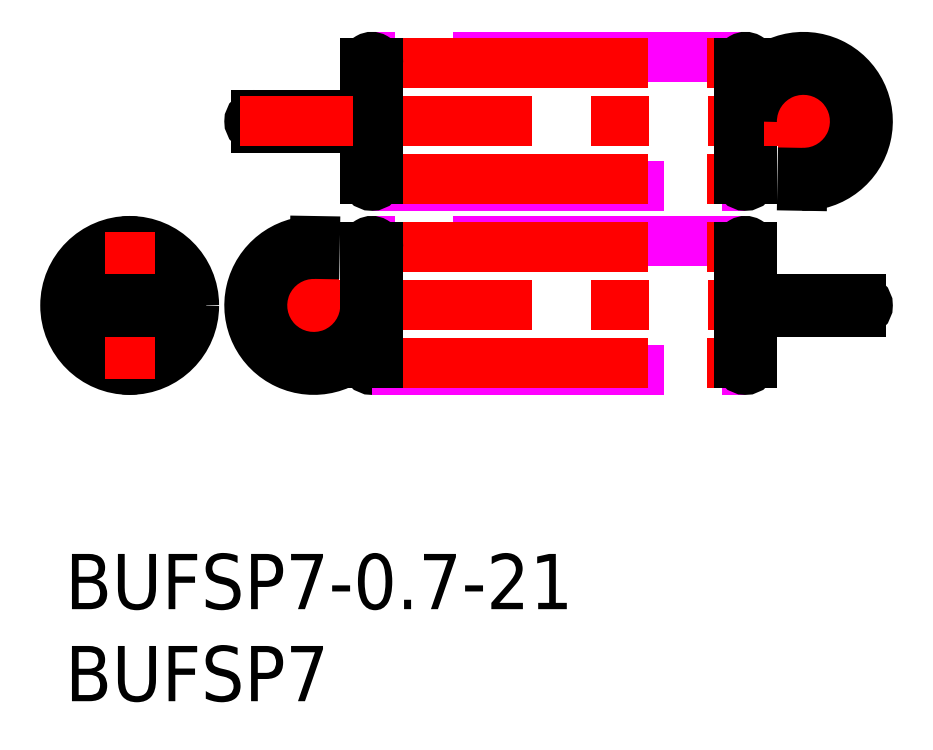
<metadata>
{"format":"dxf","ext":"dxf","renderer":"ezdxf+matplotlib","layout":"modelspace","background":"white","min_lineweight":24,"dpi":150}
</metadata>
<code>
0
SECTION
2
ENTITIES
0
INSERT
8
MSM_CONTINUOUS
2
*U16
10
0
20
0
30
0
0
INSERT
8
MSM_CONTINUOUS
2
*U17
10
0
20
0
30
0
0
LINE
8
MSM_CENTER
10
9.5
20
13.5
30
0
11
44.1
21
13.5
31
0
0
LINE
8
MSM_CENTER
10
13.5
20
9.5
30
0
11
13.5
21
17.5
31
0
0
LINE
8
MSM_CONTINUOUS
10
13.55
20
16.3
30
0
11
13.56
21
17
31
0
0
ARC
8
MSM_CONTINUOUS
10
13.5
20
13.5
30
0
40
3.5
50
89
51
323.1
0
ARC
8
MSM_CONTINUOUS
10
13.5
20
13.5
30
0
40
2.8
50
89
51
0
0
LINE
8
MSM_CONTINUOUS
10
16.3
20
16.65
30
0
11
16.3
21
10.35
31
0
0
ARC
8
MSM_CONTINUOUS
10
16.65
20
10.35
30
0
40
0.35
50
180
51
360
0
LINE
8
MSM_IMAGINARY
10
36.95
20
17
30
0
11
16.65
21
17
31
0
0
LINE
8
MSM_IMAGINARY
10
16.65
20
10
30
0
11
36.95
21
10
31
0
0
LINE
8
MSM_CONTINUOUS
10
37.3
20
10.35
30
0
11
37.3
21
16.65
31
0
0
ARC
8
MSM_CONTINUOUS
10
36.95
20
16.65
30
0
40
0.35
50
0
51
180
0
ARC
8
MSM_CONTINUOUS
10
3.5
20
13.5
30
0
40
2.8
50
97.18
51
262.8
0
ARC
8
MSM_CONTINUOUS
10
3.5
20
13.5
30
0
40
2.8
50
277.2
51
82.82
0
LINE
8
MSM_CONTINUOUS
10
3.85
20
10.35
30
0
11
3.85
21
16.65
31
0
0
LINE
8
MSM_CONTINUOUS
10
3.15
20
16.65
30
0
11
3.15
21
10.35
31
0
0
ARC
8
MSM_CONTINUOUS
10
3.5
20
10.35
30
0
40
0.35
50
180
51
0
0
ARC
8
MSM_CONTINUOUS
10
3.5
20
16.65
30
0
40
0.35
50
0
51
180
0
CIRCLE
8
MSM_CONTINUOUS
10
3.5
20
13.5
30
0
40
3.5
0
LINE
8
MSM_IMAGINARY
10
16.65
20
20
30
0
11
36.95
21
20
31
0
0
LINE
8
MSM_IMAGINARY
10
36.95
20
27
30
0
11
16.65
21
27
31
0
0
LINE
8
MSM_CONTINUOUS
10
16.3
20
26.65
30
0
11
16.3
21
20.35
31
0
0
ARC
8
MSM_CONTINUOUS
10
16.65
20
20.35
30
0
40
0.35
50
180
51
360
0
LINE
8
MSM_CONTINUOUS
10
37.3
20
20.35
30
0
11
37.3
21
26.65
31
0
0
ARC
8
MSM_CONTINUOUS
10
36.95
20
26.65
30
0
40
0.35
50
0
51
180
0
LINE
8
MSM_CONTINUOUS
10
16.3
20
23.85
30
0
11
10.35
21
23.85
31
0
0
LINE
8
MSM_CONTINUOUS
10
10.35
20
23.15
30
0
11
16.3
21
23.15
31
0
0
ARC
8
MSM_CONTINUOUS
10
10.35
20
23.5
30
0
40
0.35
50
90
51
270
0
ARC
8
MSM_PART_NUMBER
10
3.522
20
23.5
30
0
40
10.04
50
358
51
1.997
0
LINE
8
MSM_CENTER
10
15.8
20
16.65
30
0
11
37.8
21
16.65
31
0
0
LINE
8
MSM_CENTER
10
15.8
20
10.35
30
0
11
37.8
21
10.35
31
0
0
LINE
8
MSM_CENTER
10
9.5
20
23.5
30
0
11
44.1
21
23.5
31
0
0
LINE
8
MSM_CENTER
10
15.8
20
26.65
30
0
11
37.8
21
26.65
31
0
0
LINE
8
MSM_CENTER
10
15.8
20
20.35
30
0
11
37.8
21
20.35
31
0
0
LINE
8
MSM_CONTINUOUS
10
17
20
26.65
30
0
11
17
21
20.35
31
0
0
ARC
8
MSM_CONTINUOUS
10
16.65
20
26.65
30
0
40
0.35
50
0
51
180
0
LINE
8
MSM_CONTINUOUS
10
17
20
16.65
30
0
11
17
21
10.35
31
0
0
ARC
8
MSM_CONTINUOUS
10
16.65
20
16.65
30
0
40
0.35
50
0
51
180
0
LINE
8
MSM_CONTINUOUS
10
36.6
20
20.35
30
0
11
36.6
21
26.65
31
0
0
ARC
8
MSM_CONTINUOUS
10
36.95
20
20.35
30
0
40
0.35
50
180
51
360
0
LINE
8
MSM_CONTINUOUS
10
36.6
20
10.35
30
0
11
36.6
21
16.65
31
0
0
ARC
8
MSM_CONTINUOUS
10
36.95
20
10.35
30
0
40
0.35
50
180
51
360
0
LINE
8
MSM_CENTER
10
3.5
20
9.5
30
0
11
3.5
21
17.5
31
0
0
LINE
8
MSM_CENTER
10
7.5
20
13.5
30
0
11
-0.5
21
13.5
31
0
0
LINE
8
MSM_CONTINUOUS
10
37.3
20
13.85
30
0
11
43.25
21
13.85
31
0
0
LINE
8
MSM_CONTINUOUS
10
43.25
20
13.15
30
0
11
37.3
21
13.15
31
0
0
ARC
8
MSM_CONTINUOUS
10
43.25
20
13.5
30
0
40
0.35
50
270
51
90
0
ARC
8
MSM_PART_NUMBER
10
50.08
20
13.5
30
0
40
10.04
50
178
51
182
0
LINE
8
MSM_CENTER
10
40.1
20
27.5
30
0
11
40.1
21
19.5
31
0
0
LINE
8
MSM_CONTINUOUS
10
40.05
20
20.7
30
0
11
40.04
21
20
31
0
0
ARC
8
MSM_CONTINUOUS
10
40.1
20
23.5
30
0
40
3.5
50
269
51
143.1
0
ARC
8
MSM_CONTINUOUS
10
40.1
20
23.5
30
0
40
2.8
50
269
51
180
0
LINE
8
MSM_CONTINUOUS
10
6.278
20
13.85
30
0
11
3.85
21
13.85
31
0
0
LINE
8
MSM_CONTINUOUS
10
0.722
20
13.15
30
0
11
3.15
21
13.15
31
0
0
LINE
8
MSM_CONTINUOUS
10
3.15
20
13.85
30
0
11
0.722
21
13.85
31
0
0
LINE
8
MSM_CONTINUOUS
10
3.85
20
13.15
30
0
11
6.278
21
13.15
31
0
0
ENDSEC
0
EOF

</code>
